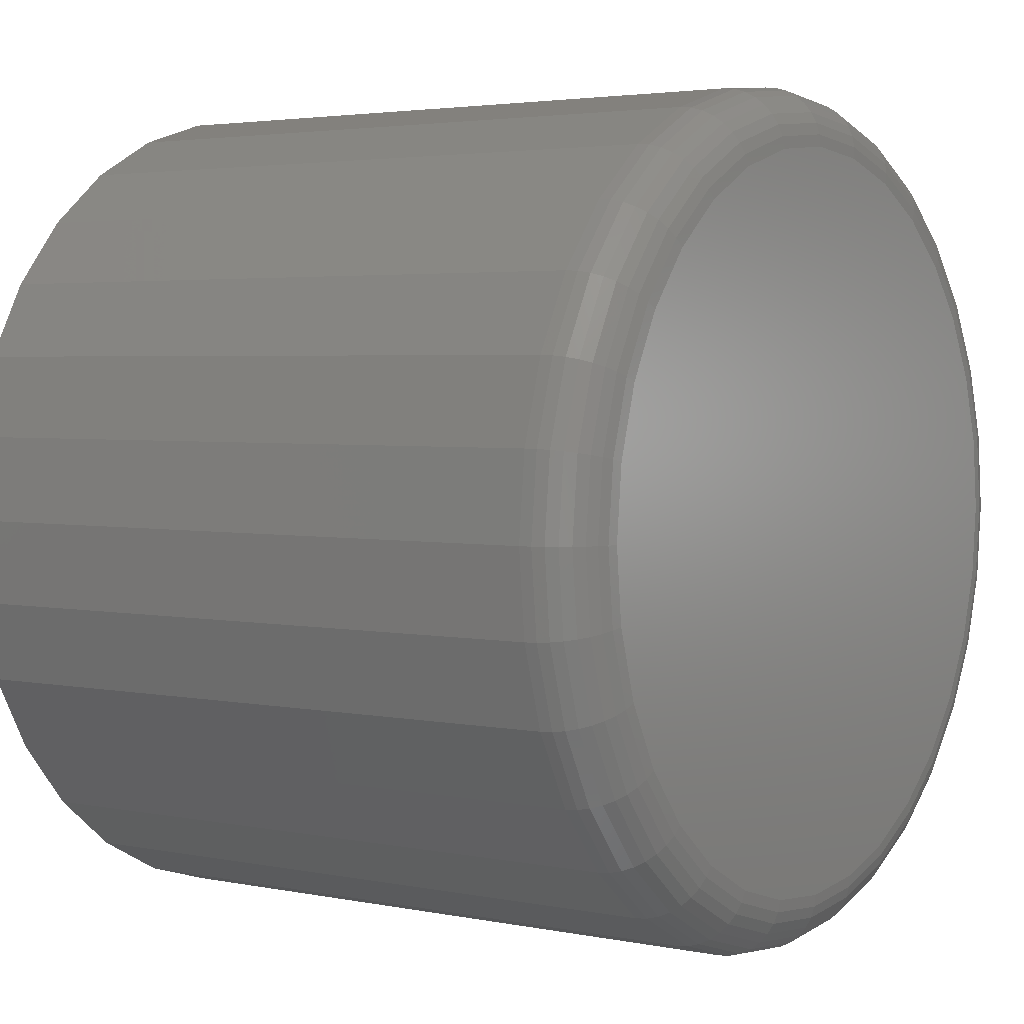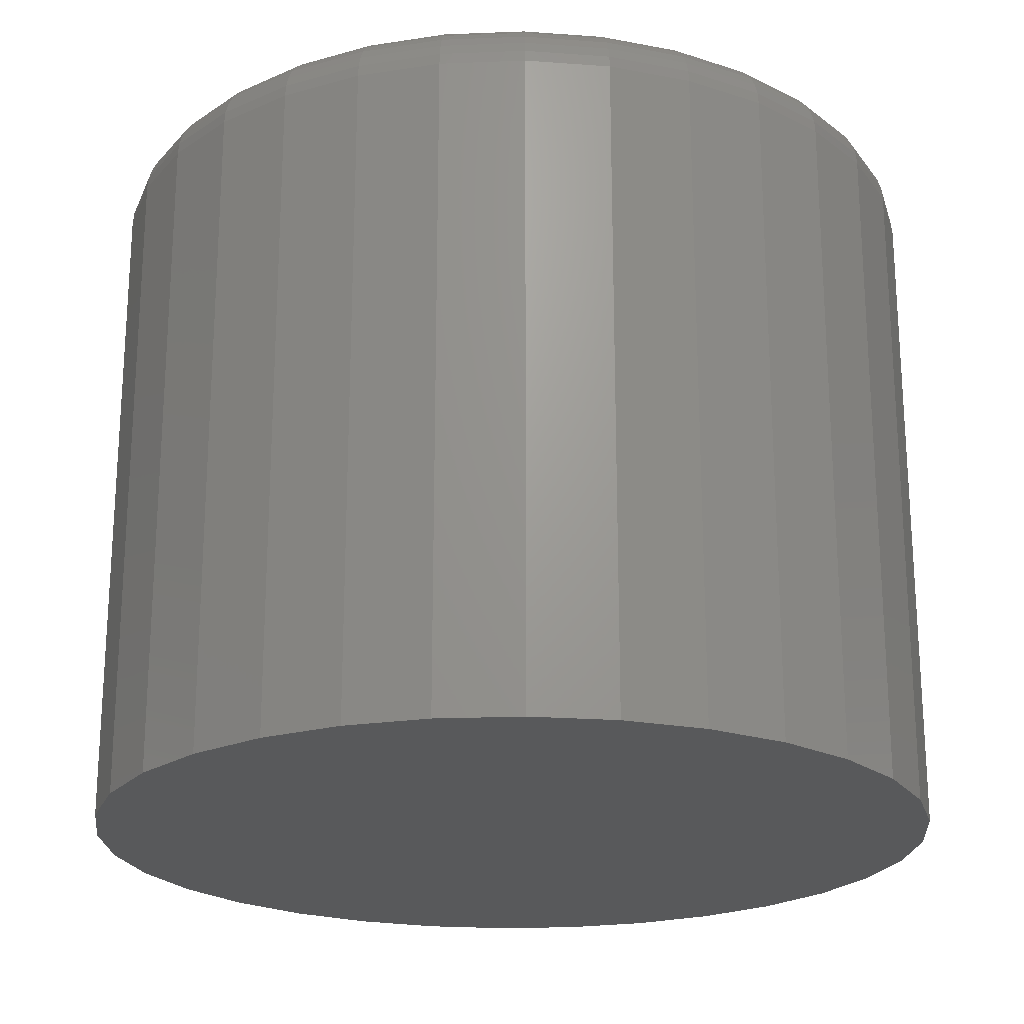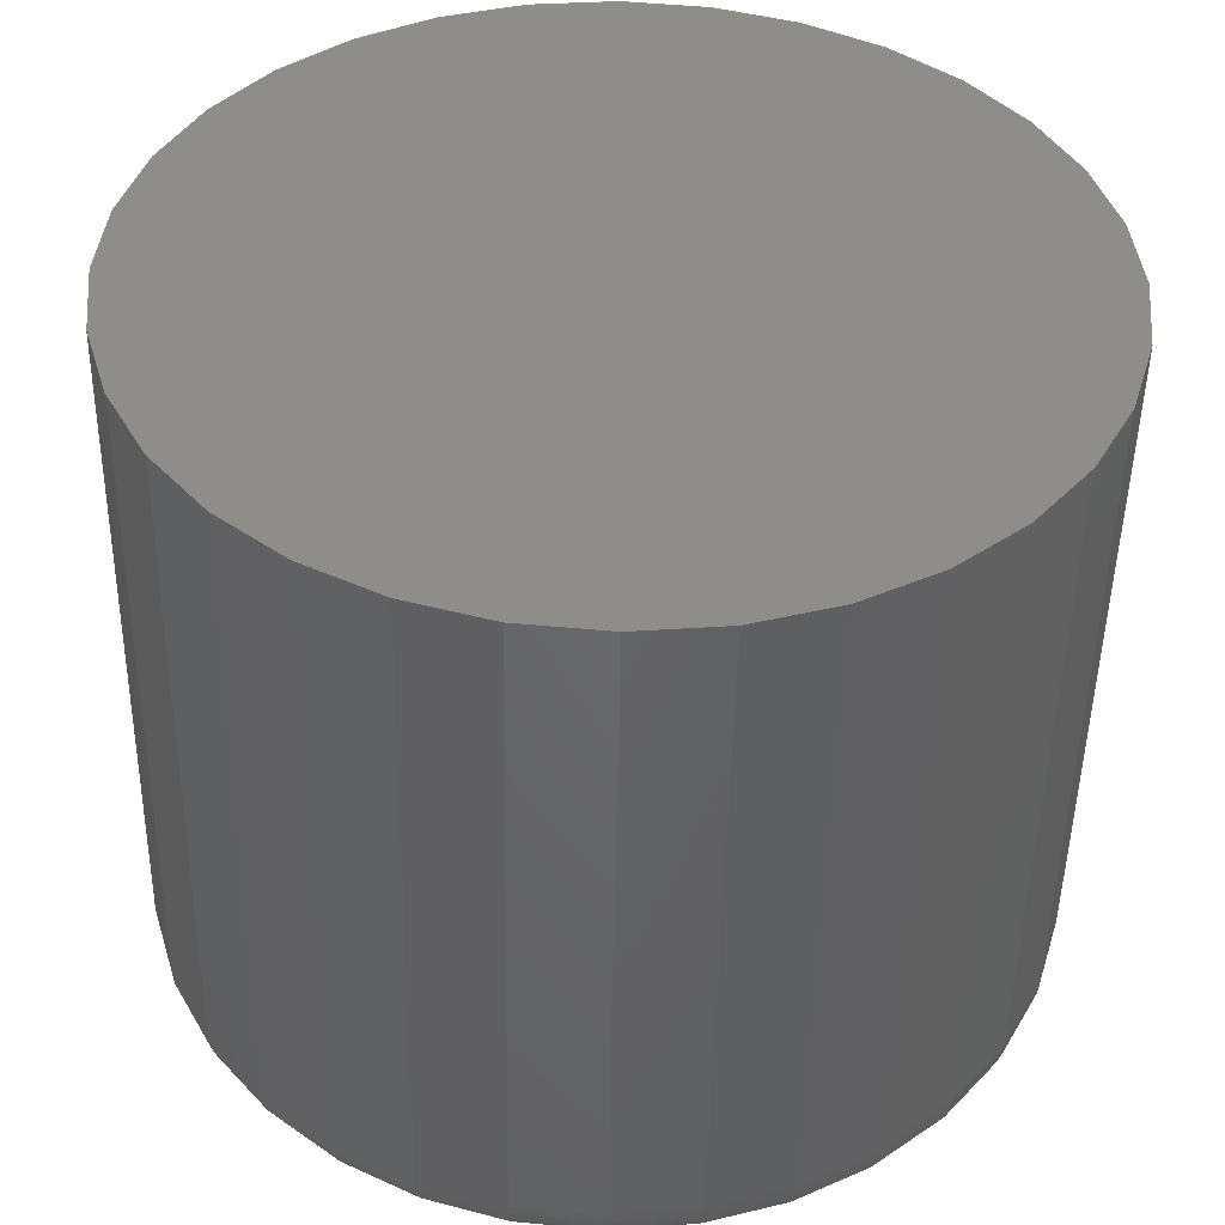
<metadata>
{"format":"stl","ext":"stl","renderer":"f3d","projection":"perspective","resolution":1024,"background":"white","views":[{"elev":3.2,"azim":-55.3,"up":"+Y"},{"elev":-21.8,"azim":-91.7,"up":"+Z"},{"elev":-48.2,"azim":179.0,"up":"+Y"}]}
</metadata>
<code>
# stl→obj: 320 verts, 636 faces
v -0.06352 0.3706 0.75
v 0.08392 0.3706 0.75
v 0.0102 0.3779 0.75
v 0.1548 0.3491 0.75
v -0.1344 0.3491 0.75
v 0.2201 0.3142 0.75
v -0.1997 0.3142 0.75
v 0.2774 0.2672 0.75
v -0.257 0.2672 0.75
v 0.3244 0.2099 0.75
v -0.304 0.2099 0.75
v 0.3593 0.1446 0.75
v -0.3389 0.1446 0.75
v 0.3808 0.07372 0.75
v -0.3604 0.07372 0.75
v 0.3881 -4.402e-16 0.75
v -0.3677 2.021e-16 0.75
v 0.3808 -0.07372 0.75
v -0.3604 -0.07372 0.75
v 0.3593 -0.1446 0.75
v -0.3389 -0.1446 0.75
v 0.3244 -0.2099 0.75
v -0.304 -0.2099 0.75
v 0.2774 -0.2672 0.75
v -0.257 -0.2672 0.75
v 0.2201 -0.3142 0.75
v -0.1997 -0.3142 0.75
v 0.1548 -0.3491 0.75
v -0.1344 -0.3491 0.75
v 0.08392 -0.3706 0.75
v -0.06352 -0.3706 0.75
v 0.0102 -0.3779 0.75
v 0.4506 0 0
v 0.4506 -1.079e-16 0.6875
v 0.4421 -0.08591 0
v 0.4421 -0.08591 0.6875
v 0.4171 -0.1685 0
v 0.4171 -0.1685 0.6875
v 0.3764 -0.2447 0
v 0.3764 -0.2447 0.6875
v 0.3216 -0.3114 0
v 0.3216 -0.3114 0.6875
v 0.2549 -0.3662 0
v 0.2549 -0.3662 0.6875
v 0.1787 -0.4069 0
v 0.1787 -0.4069 0.6875
v 0.09611 -0.4319 0
v 0.09611 -0.4319 0.6875
v 0.0102 -0.4404 0
v 0.0102 -0.4404 0.6875
v -0.07572 -0.4319 0
v -0.07572 -0.4319 0.6875
v -0.1583 -0.4069 0
v -0.1583 -0.4069 0.6875
v -0.2345 -0.3662 0
v -0.2345 -0.3662 0.6875
v -0.3012 -0.3114 0
v -0.3012 -0.3114 0.6875
v -0.356 -0.2447 0
v -0.356 -0.2447 0.6875
v -0.3967 -0.1685 0
v -0.3967 -0.1685 0.6875
v -0.4217 -0.08591 0
v -0.4217 -0.08591 0.6875
v -0.4302 5.393e-17 0
v -0.4302 5.393e-17 0.6875
v -0.4217 0.08591 0
v -0.4217 0.08591 0.6875
v -0.3967 0.1685 0
v -0.3967 0.1685 0.6875
v -0.356 0.2447 0
v -0.356 0.2447 0.6875
v -0.3012 0.3114 0
v -0.3012 0.3114 0.6875
v -0.2345 0.3662 0
v -0.2345 0.3662 0.6875
v -0.1583 0.4069 0
v -0.1583 0.4069 0.6875
v -0.07572 0.4319 0
v -0.07572 0.4319 0.6875
v 0.0102 0.4404 0
v 0.0102 0.4404 0.6875
v 0.09611 0.4319 0
v 0.09611 0.4319 0.6875
v 0.1787 0.4069 0
v 0.1787 0.4069 0.6875
v 0.2549 0.3662 0
v 0.2549 0.3662 0.6875
v 0.3216 0.3114 0
v 0.3216 0.3114 0.6875
v 0.3764 0.2447 0
v 0.3764 0.2447 0.6875
v 0.4171 0.1685 0
v 0.4171 0.1685 0.6875
v 0.4421 0.08591 0
v 0.4421 0.08591 0.6875
v -0.3799 5.551e-17 0.7488
v -0.3724 0.0761 0.7488
v -0.3916 8.327e-17 0.7452
v -0.3839 0.07839 0.7452
v -0.4024 1.11e-16 0.7395
v -0.3945 0.08049 0.7395
v -0.4119 8.327e-17 0.7317
v -0.4038 0.08234 0.7317
v -0.4196 8.327e-17 0.7222
v -0.4114 0.08386 0.7222
v -0.4254 1.11e-16 0.7114
v -0.4171 0.08499 0.7114
v -0.429 8.327e-17 0.6997
v -0.4205 0.08568 0.6997
v 0.3928 0.0761 0.7488
v 0.4003 -2.22e-16 0.7488
v 0.4043 0.07839 0.7452
v 0.412 -2.498e-16 0.7452
v 0.4149 0.08049 0.7395
v 0.4228 -2.776e-16 0.7395
v 0.4242 0.08234 0.7317
v 0.4323 -2.776e-16 0.7317
v 0.4318 0.08386 0.7222
v 0.44 -3.053e-16 0.7222
v 0.4374 0.08499 0.7114
v 0.4458 -2.776e-16 0.7114
v 0.4409 0.08568 0.6997
v 0.4494 -3.053e-16 0.6997
v 0.3706 0.1493 0.7488
v 0.3814 0.1538 0.7452
v 0.3914 0.1579 0.7395
v 0.4001 0.1615 0.7317
v 0.4073 0.1645 0.7222
v 0.4127 0.1667 0.7114
v 0.4159 0.1681 0.6997
v 0.3345 0.2167 0.7488
v 0.3443 0.2232 0.7452
v 0.3533 0.2292 0.7395
v 0.3611 0.2345 0.7317
v 0.3676 0.2388 0.7222
v 0.3724 0.242 0.7114
v 0.3754 0.244 0.6997
v 0.286 0.2758 0.7488
v 0.2943 0.2841 0.7452
v 0.302 0.2918 0.7395
v 0.3086 0.2985 0.7317
v 0.3141 0.3039 0.7222
v 0.3182 0.308 0.7114
v 0.3207 0.3105 0.6997
v 0.2269 0.3243 0.7488
v 0.2334 0.3341 0.7452
v 0.2394 0.3431 0.7395
v 0.2447 0.3509 0.7317
v 0.249 0.3574 0.7222
v 0.2522 0.3622 0.7114
v 0.2542 0.3652 0.6997
v 0.1595 0.3604 0.7488
v 0.164 0.3712 0.7452
v 0.1681 0.3812 0.7395
v 0.1717 0.3899 0.7317
v 0.1747 0.3971 0.7222
v 0.1769 0.4025 0.7114
v 0.1783 0.4057 0.6997
v 0.0863 0.3826 0.7488
v 0.08858 0.3941 0.7452
v 0.09069 0.4047 0.7395
v 0.09254 0.414 0.7317
v 0.09406 0.4216 0.7222
v 0.09518 0.4273 0.7114
v 0.09588 0.4307 0.6997
v 0.0102 0.3901 0.7488
v 0.0102 0.4018 0.7452
v 0.0102 0.4126 0.7395
v 0.0102 0.4221 0.7317
v 0.0102 0.4298 0.7222
v 0.0102 0.4356 0.7114
v 0.0102 0.4392 0.6997
v -0.0659 0.3826 0.7488
v -0.06819 0.3941 0.7452
v -0.0703 0.4047 0.7395
v -0.07214 0.414 0.7317
v -0.07366 0.4216 0.7222
v -0.07479 0.4273 0.7114
v -0.07548 0.4307 0.6997
v -0.1391 0.3604 0.7488
v -0.1436 0.3712 0.7452
v -0.1477 0.3812 0.7395
v -0.1513 0.3899 0.7317
v -0.1543 0.3971 0.7222
v -0.1565 0.4025 0.7114
v -0.1579 0.4057 0.6997
v -0.2065 0.3243 0.7488
v -0.213 0.3341 0.7452
v -0.219 0.3431 0.7395
v -0.2243 0.3509 0.7317
v -0.2286 0.3574 0.7222
v -0.2318 0.3622 0.7114
v -0.2338 0.3652 0.6997
v -0.2656 0.2758 0.7488
v -0.2739 0.2841 0.7452
v -0.2816 0.2918 0.7395
v -0.2883 0.2985 0.7317
v -0.2937 0.3039 0.7222
v -0.2978 0.308 0.7114
v -0.3003 0.3105 0.6997
v -0.3141 0.2167 0.7488
v -0.3239 0.2232 0.7452
v -0.3329 0.2292 0.7395
v -0.3407 0.2345 0.7317
v -0.3472 0.2388 0.7222
v -0.352 0.242 0.7114
v -0.355 0.244 0.6997
v -0.3502 0.1493 0.7488
v -0.361 0.1538 0.7452
v -0.371 0.1579 0.7395
v -0.3797 0.1615 0.7317
v -0.3869 0.1645 0.7222
v -0.3923 0.1667 0.7114
v -0.3955 0.1681 0.6997
v 0.3928 -0.0761 0.7488
v 0.4043 -0.07839 0.7452
v 0.4149 -0.08049 0.7395
v 0.4242 -0.08234 0.7317
v 0.4318 -0.08386 0.7222
v 0.4374 -0.08499 0.7114
v 0.4409 -0.08568 0.6997
v -0.3724 -0.0761 0.7488
v -0.3839 -0.07839 0.7452
v -0.3945 -0.08049 0.7395
v -0.4038 -0.08234 0.7317
v -0.4114 -0.08386 0.7222
v -0.4171 -0.08499 0.7114
v -0.4205 -0.08568 0.6997
v -0.3502 -0.1493 0.7488
v -0.361 -0.1538 0.7452
v -0.371 -0.1579 0.7395
v -0.3797 -0.1615 0.7317
v -0.3869 -0.1645 0.7222
v -0.3923 -0.1667 0.7114
v -0.3955 -0.1681 0.6997
v -0.3141 -0.2167 0.7488
v -0.3239 -0.2232 0.7452
v -0.3329 -0.2292 0.7395
v -0.3407 -0.2345 0.7317
v -0.3472 -0.2388 0.7222
v -0.352 -0.242 0.7114
v -0.355 -0.244 0.6997
v -0.2656 -0.2758 0.7488
v -0.2739 -0.2841 0.7452
v -0.2816 -0.2918 0.7395
v -0.2883 -0.2985 0.7317
v -0.2937 -0.3039 0.7222
v -0.2978 -0.308 0.7114
v -0.3003 -0.3105 0.6997
v -0.2065 -0.3243 0.7488
v -0.213 -0.3341 0.7452
v -0.219 -0.3431 0.7395
v -0.2243 -0.3509 0.7317
v -0.2286 -0.3574 0.7222
v -0.2318 -0.3622 0.7114
v -0.2338 -0.3652 0.6997
v -0.1391 -0.3604 0.7488
v -0.1436 -0.3712 0.7452
v -0.1477 -0.3812 0.7395
v -0.1513 -0.3899 0.7317
v -0.1543 -0.3971 0.7222
v -0.1565 -0.4025 0.7114
v -0.1579 -0.4057 0.6997
v -0.0659 -0.3826 0.7488
v -0.06819 -0.3941 0.7452
v -0.0703 -0.4047 0.7395
v -0.07214 -0.414 0.7317
v -0.07366 -0.4216 0.7222
v -0.07479 -0.4273 0.7114
v -0.07548 -0.4307 0.6997
v 0.0102 -0.3901 0.7488
v 0.0102 -0.4018 0.7452
v 0.0102 -0.4126 0.7395
v 0.0102 -0.4221 0.7317
v 0.0102 -0.4298 0.7222
v 0.0102 -0.4356 0.7114
v 0.0102 -0.4392 0.6997
v 0.0863 -0.3826 0.7488
v 0.08858 -0.3941 0.7452
v 0.09069 -0.4047 0.7395
v 0.09254 -0.414 0.7317
v 0.09406 -0.4216 0.7222
v 0.09518 -0.4273 0.7114
v 0.09588 -0.4307 0.6997
v 0.1595 -0.3604 0.7488
v 0.164 -0.3712 0.7452
v 0.1681 -0.3812 0.7395
v 0.1717 -0.3899 0.7317
v 0.1747 -0.3971 0.7222
v 0.1769 -0.4025 0.7114
v 0.1783 -0.4057 0.6997
v 0.2269 -0.3243 0.7488
v 0.2334 -0.3341 0.7452
v 0.2394 -0.3431 0.7395
v 0.2447 -0.3509 0.7317
v 0.249 -0.3574 0.7222
v 0.2522 -0.3622 0.7114
v 0.2542 -0.3652 0.6997
v 0.286 -0.2758 0.7488
v 0.2943 -0.2841 0.7452
v 0.302 -0.2918 0.7395
v 0.3086 -0.2985 0.7317
v 0.3141 -0.3039 0.7222
v 0.3182 -0.308 0.7114
v 0.3207 -0.3105 0.6997
v 0.3345 -0.2167 0.7488
v 0.3443 -0.2232 0.7452
v 0.3533 -0.2292 0.7395
v 0.3611 -0.2345 0.7317
v 0.3676 -0.2388 0.7222
v 0.3724 -0.242 0.7114
v 0.3754 -0.244 0.6997
v 0.3706 -0.1493 0.7488
v 0.3814 -0.1538 0.7452
v 0.3914 -0.1579 0.7395
v 0.4001 -0.1615 0.7317
v 0.4073 -0.1645 0.7222
v 0.4127 -0.1667 0.7114
v 0.4159 -0.1681 0.6997
f 1 2 3
f 2 1 4
f 4 1 5
f 4 5 6
f 6 5 7
f 6 7 8
f 8 7 9
f 8 9 10
f 10 9 11
f 10 11 12
f 12 11 13
f 12 13 14
f 14 13 15
f 14 15 16
f 16 15 17
f 16 17 18
f 18 17 19
f 18 19 20
f 20 19 21
f 20 21 22
f 22 21 23
f 22 23 24
f 24 23 25
f 24 25 26
f 26 25 27
f 26 27 28
f 28 27 29
f 28 29 30
f 30 29 31
f 30 31 32
f 33 34 35
f 35 34 36
f 35 36 37
f 37 36 38
f 37 38 39
f 39 38 40
f 39 40 41
f 41 40 42
f 41 42 43
f 43 42 44
f 43 44 45
f 45 44 46
f 45 46 47
f 47 46 48
f 47 48 49
f 49 48 50
f 49 50 51
f 51 50 52
f 51 52 53
f 53 52 54
f 53 54 55
f 55 54 56
f 55 56 57
f 57 56 58
f 57 58 59
f 59 58 60
f 59 60 61
f 61 60 62
f 61 62 63
f 63 62 64
f 63 64 65
f 65 64 66
f 65 66 67
f 67 66 68
f 67 68 69
f 69 68 70
f 69 70 71
f 71 70 72
f 71 72 73
f 73 72 74
f 73 74 75
f 75 74 76
f 75 76 77
f 77 76 78
f 77 78 79
f 79 78 80
f 79 80 81
f 81 80 82
f 81 82 83
f 83 82 84
f 83 84 85
f 85 84 86
f 85 86 87
f 87 86 88
f 87 88 89
f 89 88 90
f 89 90 91
f 91 90 92
f 91 92 93
f 93 92 94
f 93 94 95
f 95 94 96
f 95 96 33
f 33 96 34
f 17 15 97
f 97 15 98
f 97 98 99
f 99 98 100
f 99 100 101
f 101 100 102
f 101 102 103
f 103 102 104
f 103 104 105
f 105 104 106
f 105 106 107
f 107 106 108
f 107 108 109
f 109 108 110
f 109 110 66
f 66 110 68
f 14 16 111
f 111 16 112
f 111 112 113
f 113 112 114
f 113 114 115
f 115 114 116
f 115 116 117
f 117 116 118
f 117 118 119
f 119 118 120
f 119 120 121
f 121 120 122
f 121 122 123
f 123 122 124
f 123 124 96
f 96 124 34
f 12 14 125
f 125 14 111
f 125 111 126
f 126 111 113
f 126 113 127
f 127 113 115
f 127 115 128
f 128 115 117
f 128 117 129
f 129 117 119
f 129 119 130
f 130 119 121
f 130 121 131
f 131 121 123
f 131 123 94
f 94 123 96
f 10 12 132
f 132 12 125
f 132 125 133
f 133 125 126
f 133 126 134
f 134 126 127
f 134 127 135
f 135 127 128
f 135 128 136
f 136 128 129
f 136 129 137
f 137 129 130
f 137 130 138
f 138 130 131
f 138 131 92
f 92 131 94
f 8 10 139
f 139 10 132
f 139 132 140
f 140 132 133
f 140 133 141
f 141 133 134
f 141 134 142
f 142 134 135
f 142 135 143
f 143 135 136
f 143 136 144
f 144 136 137
f 144 137 145
f 145 137 138
f 145 138 90
f 90 138 92
f 6 8 146
f 146 8 139
f 146 139 147
f 147 139 140
f 147 140 148
f 148 140 141
f 148 141 149
f 149 141 142
f 149 142 150
f 150 142 143
f 150 143 151
f 151 143 144
f 151 144 152
f 152 144 145
f 152 145 88
f 88 145 90
f 4 6 153
f 153 6 146
f 153 146 154
f 154 146 147
f 154 147 155
f 155 147 148
f 155 148 156
f 156 148 149
f 156 149 157
f 157 149 150
f 157 150 158
f 158 150 151
f 158 151 159
f 159 151 152
f 159 152 86
f 86 152 88
f 2 4 160
f 160 4 153
f 160 153 161
f 161 153 154
f 161 154 162
f 162 154 155
f 162 155 163
f 163 155 156
f 163 156 164
f 164 156 157
f 164 157 165
f 165 157 158
f 165 158 166
f 166 158 159
f 166 159 84
f 84 159 86
f 3 2 167
f 167 2 160
f 167 160 168
f 168 160 161
f 168 161 169
f 169 161 162
f 169 162 170
f 170 162 163
f 170 163 171
f 171 163 164
f 171 164 172
f 172 164 165
f 172 165 173
f 173 165 166
f 173 166 82
f 82 166 84
f 1 3 174
f 174 3 167
f 174 167 175
f 175 167 168
f 175 168 176
f 176 168 169
f 176 169 177
f 177 169 170
f 177 170 178
f 178 170 171
f 178 171 179
f 179 171 172
f 179 172 180
f 180 172 173
f 180 173 80
f 80 173 82
f 5 1 181
f 181 1 174
f 181 174 182
f 182 174 175
f 182 175 183
f 183 175 176
f 183 176 184
f 184 176 177
f 184 177 185
f 185 177 178
f 185 178 186
f 186 178 179
f 186 179 187
f 187 179 180
f 187 180 78
f 78 180 80
f 7 5 188
f 188 5 181
f 188 181 189
f 189 181 182
f 189 182 190
f 190 182 183
f 190 183 191
f 191 183 184
f 191 184 192
f 192 184 185
f 192 185 193
f 193 185 186
f 193 186 194
f 194 186 187
f 194 187 76
f 76 187 78
f 9 7 195
f 195 7 188
f 195 188 196
f 196 188 189
f 196 189 197
f 197 189 190
f 197 190 198
f 198 190 191
f 198 191 199
f 199 191 192
f 199 192 200
f 200 192 193
f 200 193 201
f 201 193 194
f 201 194 74
f 74 194 76
f 11 9 202
f 202 9 195
f 202 195 203
f 203 195 196
f 203 196 204
f 204 196 197
f 204 197 205
f 205 197 198
f 205 198 206
f 206 198 199
f 206 199 207
f 207 199 200
f 207 200 208
f 208 200 201
f 208 201 72
f 72 201 74
f 13 11 209
f 209 11 202
f 209 202 210
f 210 202 203
f 210 203 211
f 211 203 204
f 211 204 212
f 212 204 205
f 212 205 213
f 213 205 206
f 213 206 214
f 214 206 207
f 214 207 215
f 215 207 208
f 215 208 70
f 70 208 72
f 15 13 98
f 98 13 209
f 98 209 100
f 100 209 210
f 100 210 102
f 102 210 211
f 102 211 104
f 104 211 212
f 104 212 106
f 106 212 213
f 106 213 108
f 108 213 214
f 108 214 110
f 110 214 215
f 110 215 68
f 68 215 70
f 16 18 112
f 112 18 216
f 112 216 114
f 114 216 217
f 114 217 116
f 116 217 218
f 116 218 118
f 118 218 219
f 118 219 120
f 120 219 220
f 120 220 122
f 122 220 221
f 122 221 124
f 124 221 222
f 124 222 34
f 34 222 36
f 19 17 223
f 223 17 97
f 223 97 224
f 224 97 99
f 224 99 225
f 225 99 101
f 225 101 226
f 226 101 103
f 226 103 227
f 227 103 105
f 227 105 228
f 228 105 107
f 228 107 229
f 229 107 109
f 229 109 64
f 64 109 66
f 21 19 230
f 230 19 223
f 230 223 231
f 231 223 224
f 231 224 232
f 232 224 225
f 232 225 233
f 233 225 226
f 233 226 234
f 234 226 227
f 234 227 235
f 235 227 228
f 235 228 236
f 236 228 229
f 236 229 62
f 62 229 64
f 23 21 237
f 237 21 230
f 237 230 238
f 238 230 231
f 238 231 239
f 239 231 232
f 239 232 240
f 240 232 233
f 240 233 241
f 241 233 234
f 241 234 242
f 242 234 235
f 242 235 243
f 243 235 236
f 243 236 60
f 60 236 62
f 25 23 244
f 244 23 237
f 244 237 245
f 245 237 238
f 245 238 246
f 246 238 239
f 246 239 247
f 247 239 240
f 247 240 248
f 248 240 241
f 248 241 249
f 249 241 242
f 249 242 250
f 250 242 243
f 250 243 58
f 58 243 60
f 27 25 251
f 251 25 244
f 251 244 252
f 252 244 245
f 252 245 253
f 253 245 246
f 253 246 254
f 254 246 247
f 254 247 255
f 255 247 248
f 255 248 256
f 256 248 249
f 256 249 257
f 257 249 250
f 257 250 56
f 56 250 58
f 29 27 258
f 258 27 251
f 258 251 259
f 259 251 252
f 259 252 260
f 260 252 253
f 260 253 261
f 261 253 254
f 261 254 262
f 262 254 255
f 262 255 263
f 263 255 256
f 263 256 264
f 264 256 257
f 264 257 54
f 54 257 56
f 31 29 265
f 265 29 258
f 265 258 266
f 266 258 259
f 266 259 267
f 267 259 260
f 267 260 268
f 268 260 261
f 268 261 269
f 269 261 262
f 269 262 270
f 270 262 263
f 270 263 271
f 271 263 264
f 271 264 52
f 52 264 54
f 32 31 272
f 272 31 265
f 272 265 273
f 273 265 266
f 273 266 274
f 274 266 267
f 274 267 275
f 275 267 268
f 275 268 276
f 276 268 269
f 276 269 277
f 277 269 270
f 277 270 278
f 278 270 271
f 278 271 50
f 50 271 52
f 30 32 279
f 279 32 272
f 279 272 280
f 280 272 273
f 280 273 281
f 281 273 274
f 281 274 282
f 282 274 275
f 282 275 283
f 283 275 276
f 283 276 284
f 284 276 277
f 284 277 285
f 285 277 278
f 285 278 48
f 48 278 50
f 28 30 286
f 286 30 279
f 286 279 287
f 287 279 280
f 287 280 288
f 288 280 281
f 288 281 289
f 289 281 282
f 289 282 290
f 290 282 283
f 290 283 291
f 291 283 284
f 291 284 292
f 292 284 285
f 292 285 46
f 46 285 48
f 26 28 293
f 293 28 286
f 293 286 294
f 294 286 287
f 294 287 295
f 295 287 288
f 295 288 296
f 296 288 289
f 296 289 297
f 297 289 290
f 297 290 298
f 298 290 291
f 298 291 299
f 299 291 292
f 299 292 44
f 44 292 46
f 24 26 300
f 300 26 293
f 300 293 301
f 301 293 294
f 301 294 302
f 302 294 295
f 302 295 303
f 303 295 296
f 303 296 304
f 304 296 297
f 304 297 305
f 305 297 298
f 305 298 306
f 306 298 299
f 306 299 42
f 42 299 44
f 22 24 307
f 307 24 300
f 307 300 308
f 308 300 301
f 308 301 309
f 309 301 302
f 309 302 310
f 310 302 303
f 310 303 311
f 311 303 304
f 311 304 312
f 312 304 305
f 312 305 313
f 313 305 306
f 313 306 40
f 40 306 42
f 20 22 314
f 314 22 307
f 314 307 315
f 315 307 308
f 315 308 316
f 316 308 309
f 316 309 317
f 317 309 310
f 317 310 318
f 318 310 311
f 318 311 319
f 319 311 312
f 319 312 320
f 320 312 313
f 320 313 38
f 38 313 40
f 18 20 216
f 216 20 314
f 216 314 217
f 217 314 315
f 217 315 218
f 218 315 316
f 218 316 219
f 219 316 317
f 219 317 220
f 220 317 318
f 220 318 221
f 221 318 319
f 221 319 222
f 222 319 320
f 222 320 36
f 36 320 38
f 81 83 79
f 49 51 47
f 47 51 53
f 47 53 45
f 45 53 55
f 45 55 43
f 43 55 57
f 43 57 41
f 41 57 59
f 41 59 39
f 39 59 61
f 39 61 37
f 37 61 63
f 37 63 35
f 35 63 65
f 35 65 33
f 33 65 67
f 33 67 95
f 95 67 69
f 95 69 93
f 93 69 71
f 93 71 91
f 91 71 73
f 91 73 89
f 89 73 75
f 89 75 87
f 87 75 77
f 87 77 85
f 85 77 79
f 85 79 83

</code>
